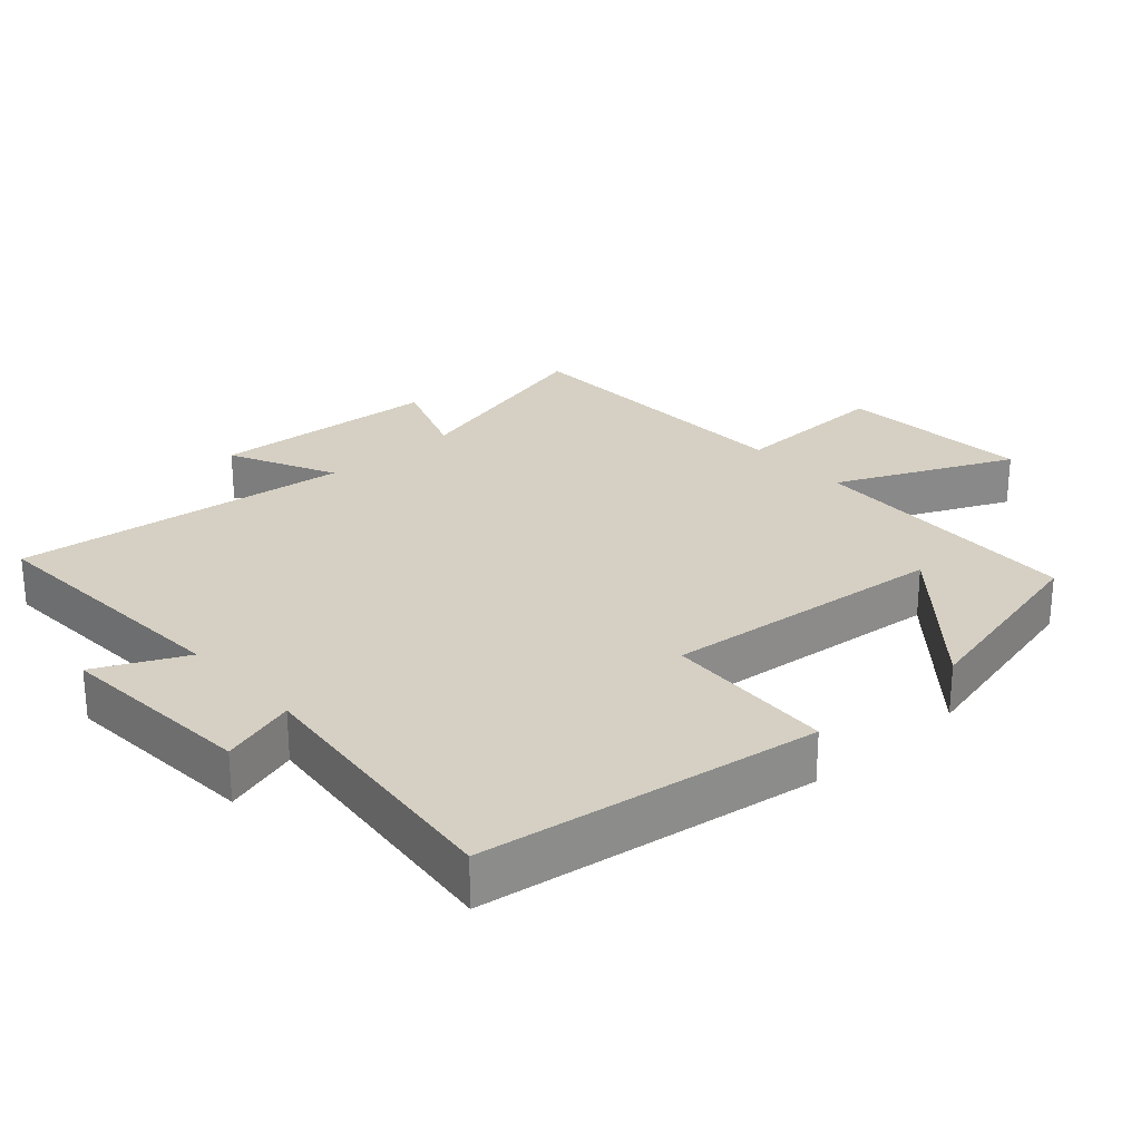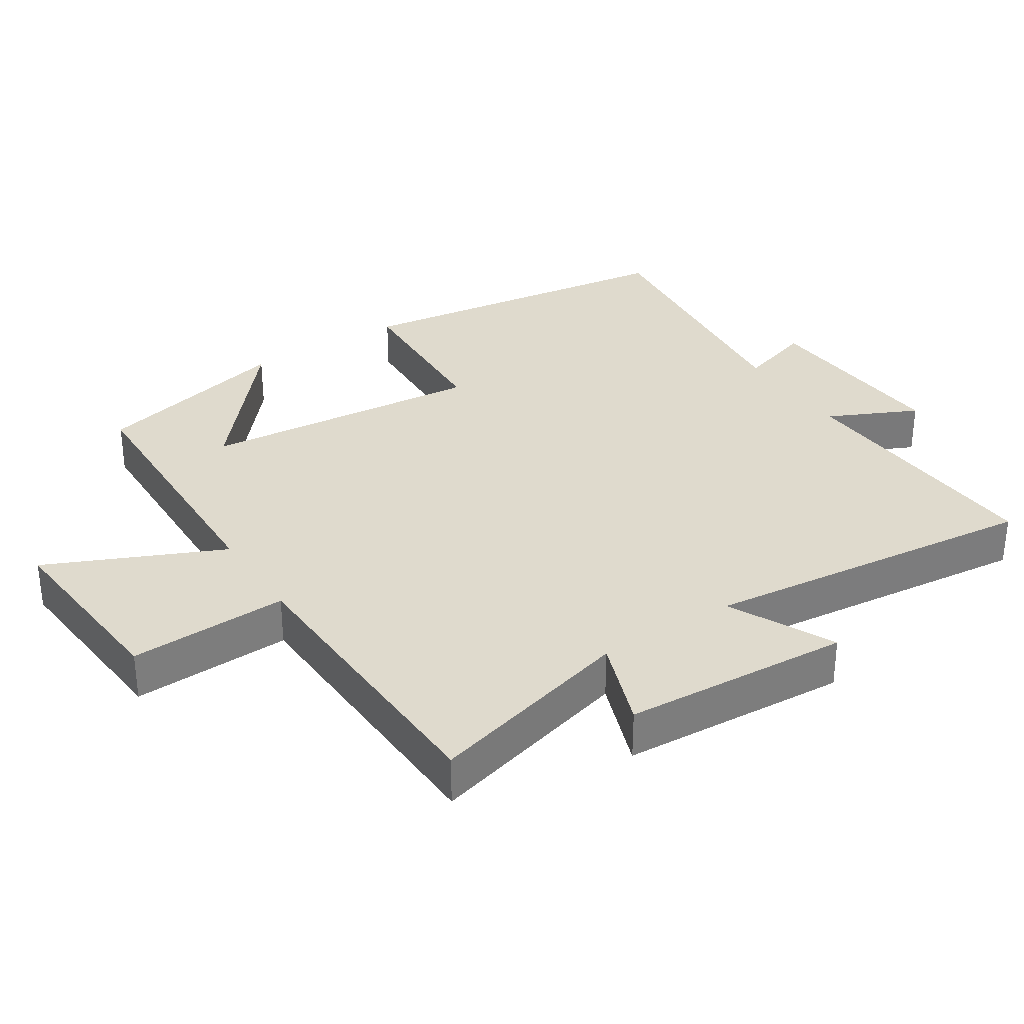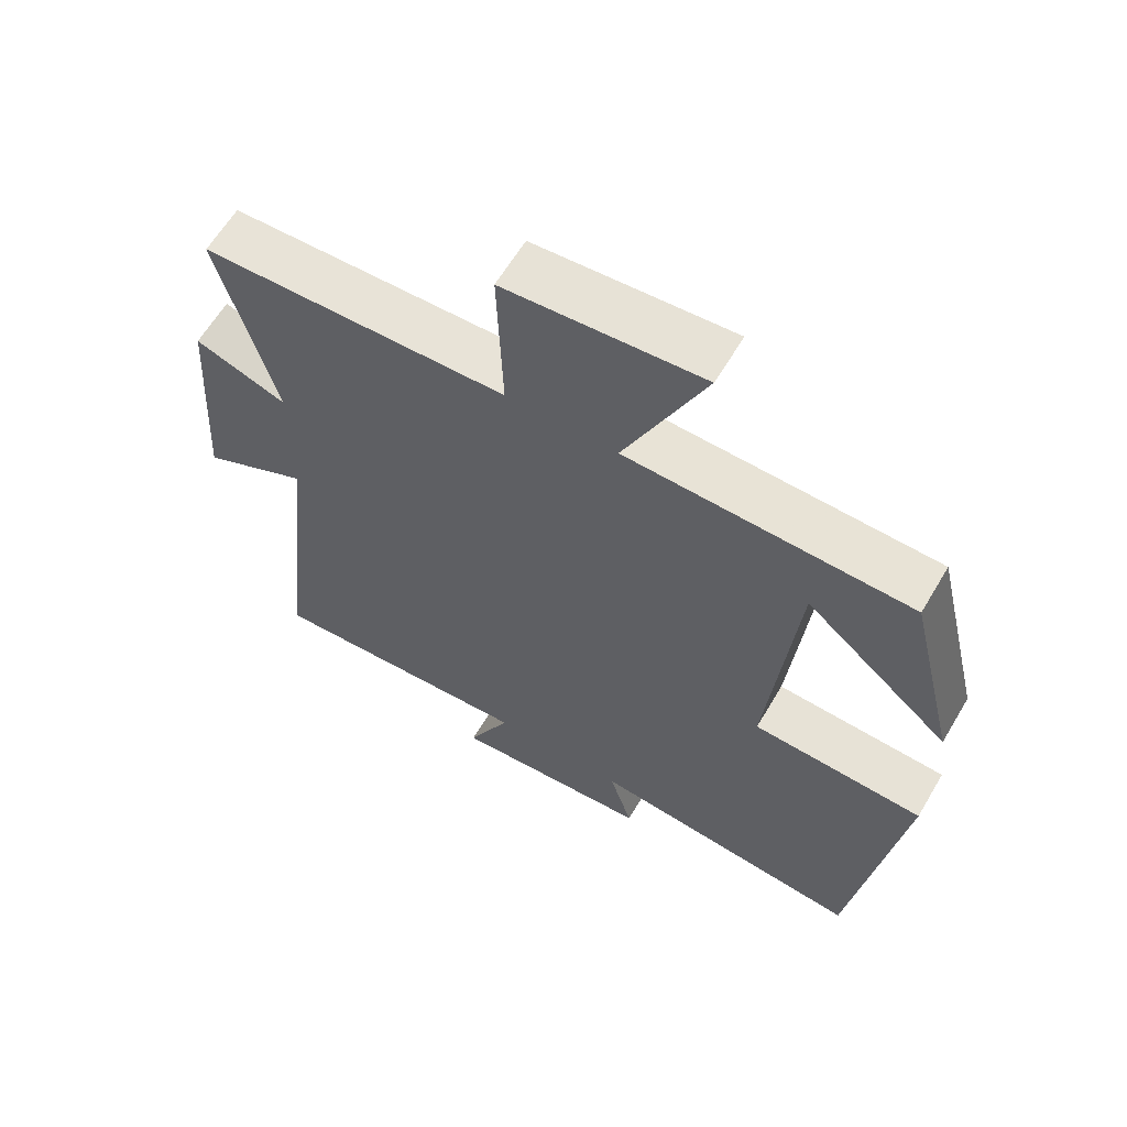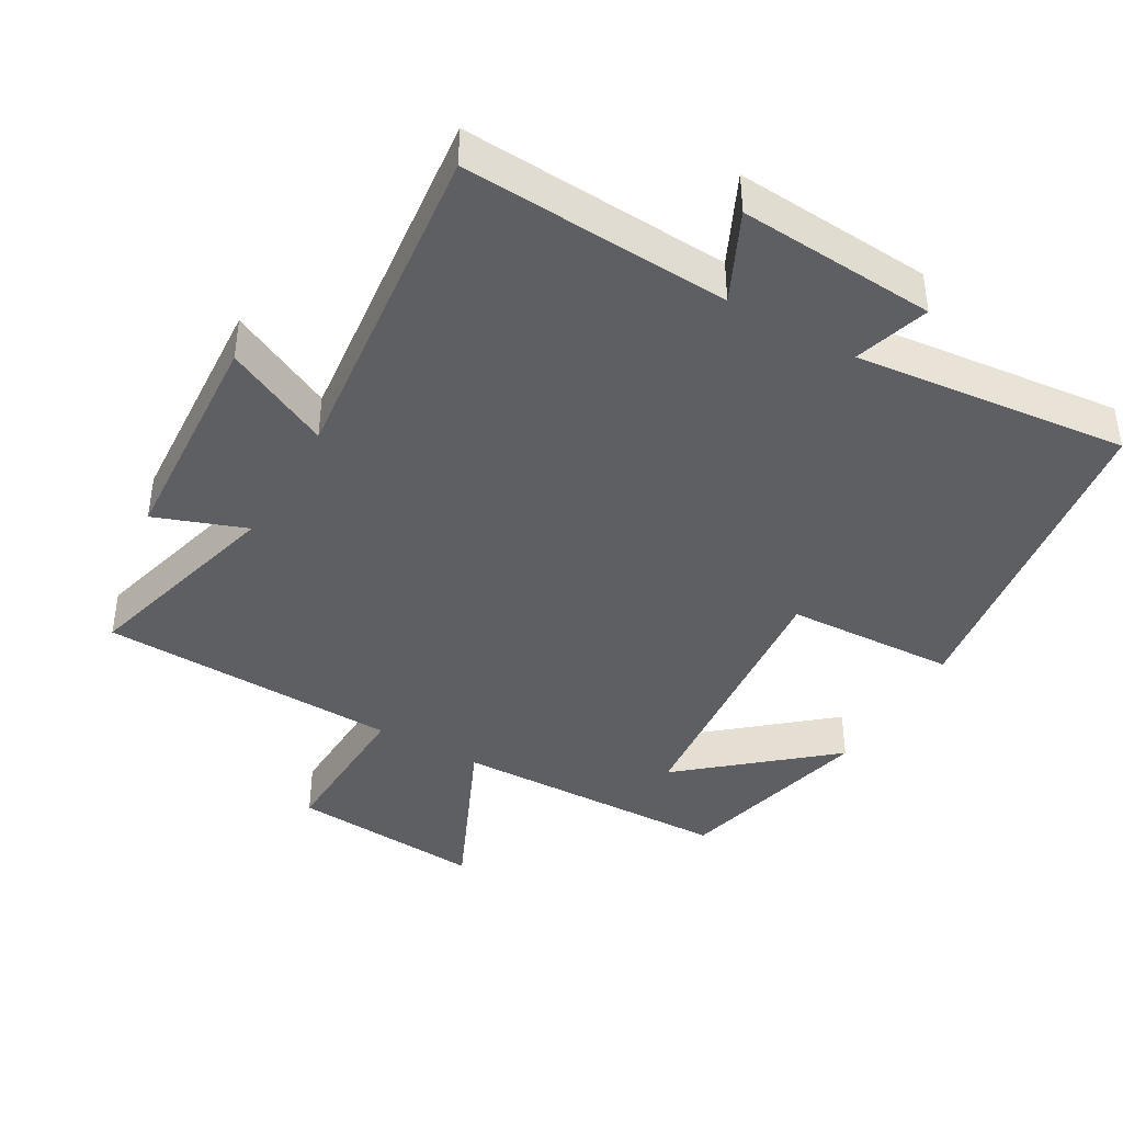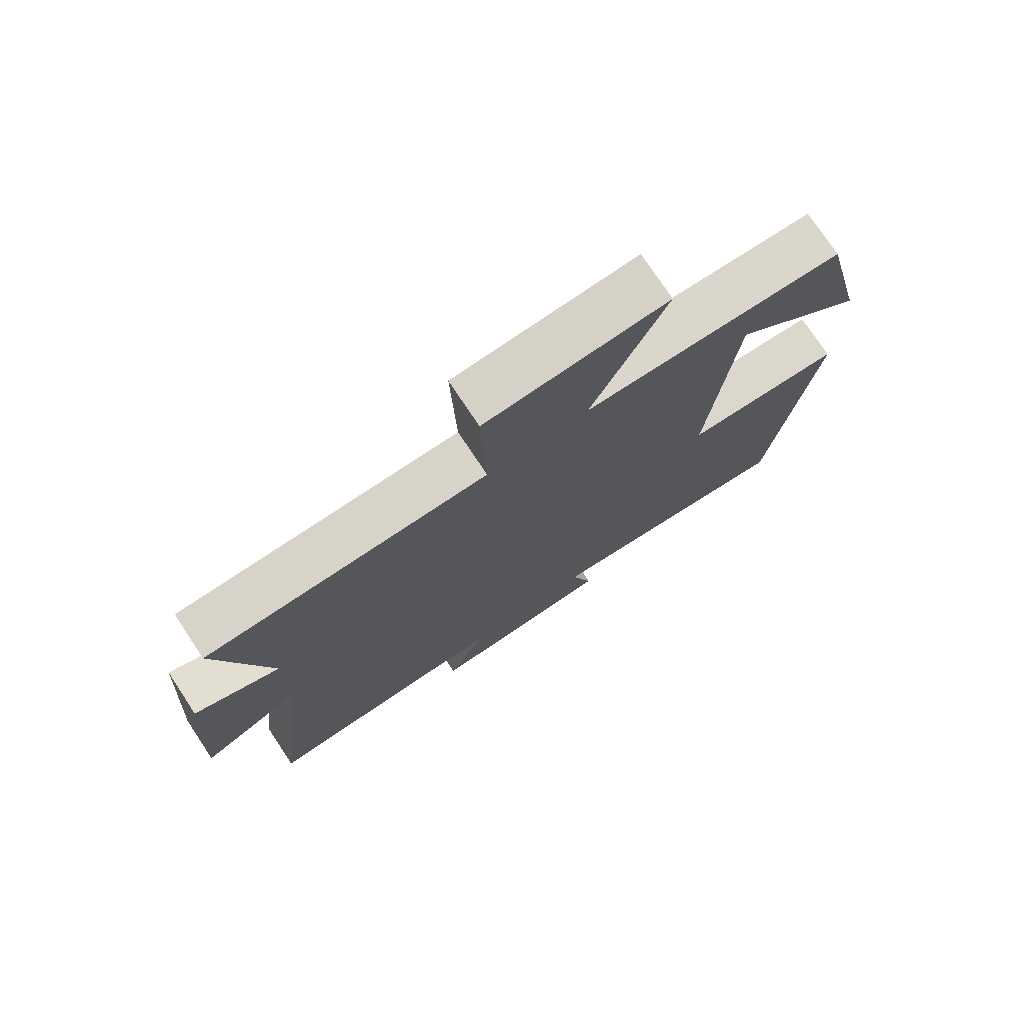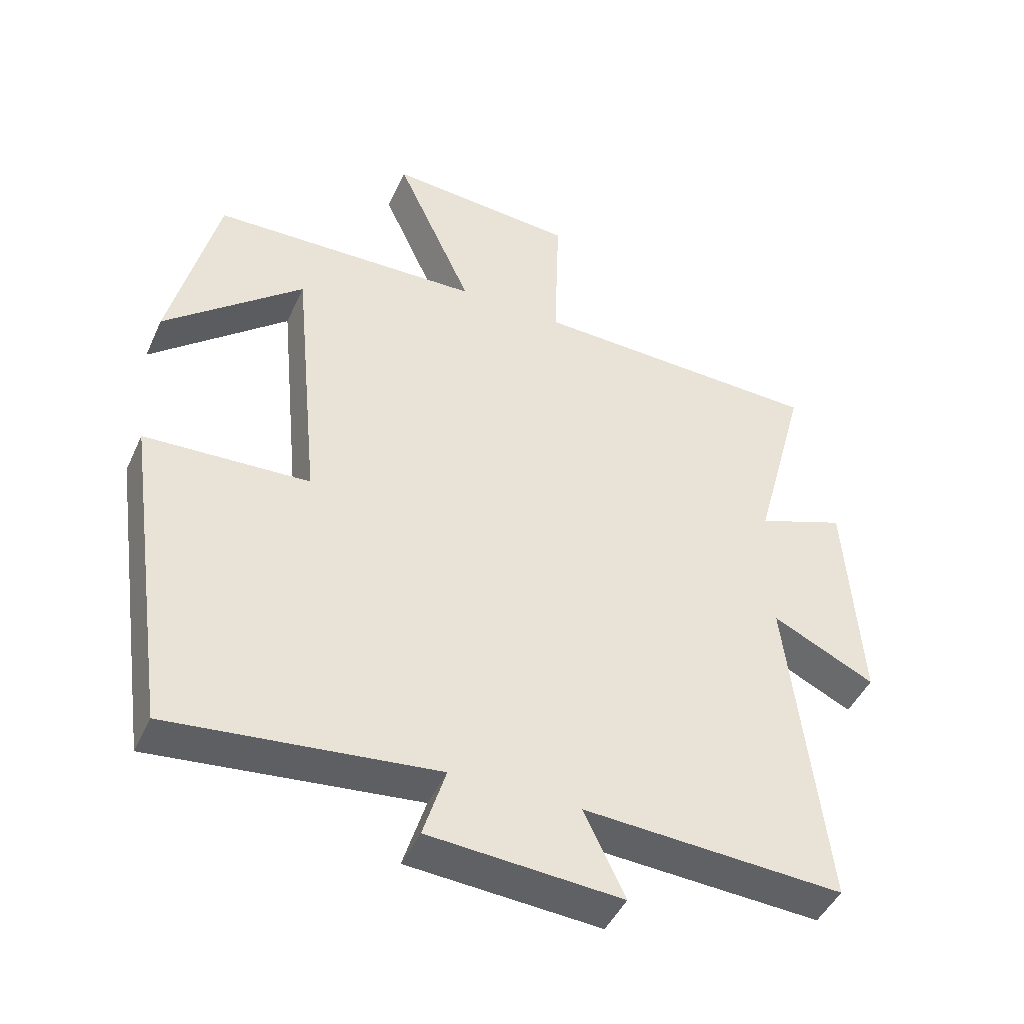
<metadata>
{"format":"obj","ext":"obj","renderer":"f3d","projection":"perspective","resolution":1024,"background":"white","views":[{"elev":26.4,"azim":-131.9,"up":"+Y"},{"elev":32.6,"azim":56.9,"up":"+Y"},{"elev":62.3,"azim":-149.4,"up":"+Z"},{"elev":-41.4,"azim":150.0,"up":"+Y"},{"elev":75.3,"azim":146.5,"up":"+Z"},{"elev":-45.5,"azim":-23.5,"up":"+Z"}]}
</metadata>
<code>
v 0.581 0.07 0.486
v 0.5 0.07 0.182
v 0.633 0.07 0.231
v 0.655 0.07 -0.103
v 0.5 0.07 -0.028
v 0.556 0.07 -0.522
v 0.164 0.07 -0.5
v 0.226 0.07 -0.63
v -0.064 0.07 -0.61
v -0.03 0.07 -0.5
v -0.43 0.07 -0.543
v -0.5 0.07 -0.053
v -0.251 0.07 -0.041
v -0.291 0.07 0.373
v -0.5 0.07 0.195
v -0.429 0.07 0.488
v -0.02 0.07 0.5
v -0.136 0.07 0.756
v 0.148 0.07 0.734
v 0.14 0.07 0.5
v 0.581 0 0.486
v 0.5 0 0.182
v 0.633 0 0.231
v 0.655 0 -0.103
v 0.5 0 -0.028
v 0.556 0 -0.522
v 0.164 0 -0.5
v 0.226 0 -0.63
v -0.064 0 -0.61
v -0.03 0 -0.5
v -0.43 0 -0.543
v -0.5 0 -0.053
v -0.251 0 -0.041
v -0.291 0 0.373
v -0.5 0 0.195
v -0.429 0 0.488
v -0.02 0 0.5
v -0.136 0 0.756
v 0.148 0 0.734
v 0.14 0 0.5
f 17 18 19 20
f 17 20 1 2
f 16 17 2
f 14 15 16
f 14 16 2
f 13 14 2
f 10 11 12 13
f 10 13 2
f 7 8 9 10
f 7 10 2 3
f 5 6 7
f 5 7 3
f 3 4 5
f 40 39 38 37
f 22 21 40 37
f 22 37 36
f 36 35 34
f 22 36 34
f 22 34 33
f 33 32 31 30
f 22 33 30
f 30 29 28 27
f 23 22 30 27
f 27 26 25
f 23 27 25
f 25 24 23
f 1 21 22 2
f 2 22 23 3
f 3 23 24 4
f 4 24 25 5
f 5 25 26 6
f 6 26 27 7
f 7 27 28 8
f 8 28 29 9
f 9 29 30 10
f 10 30 31 11
f 11 31 32 12
f 12 32 33 13
f 13 33 34 14
f 14 34 35 15
f 15 35 36 16
f 16 36 37 17
f 17 37 38 18
f 18 38 39 19
f 19 39 40 20
f 20 40 21 1

</code>
